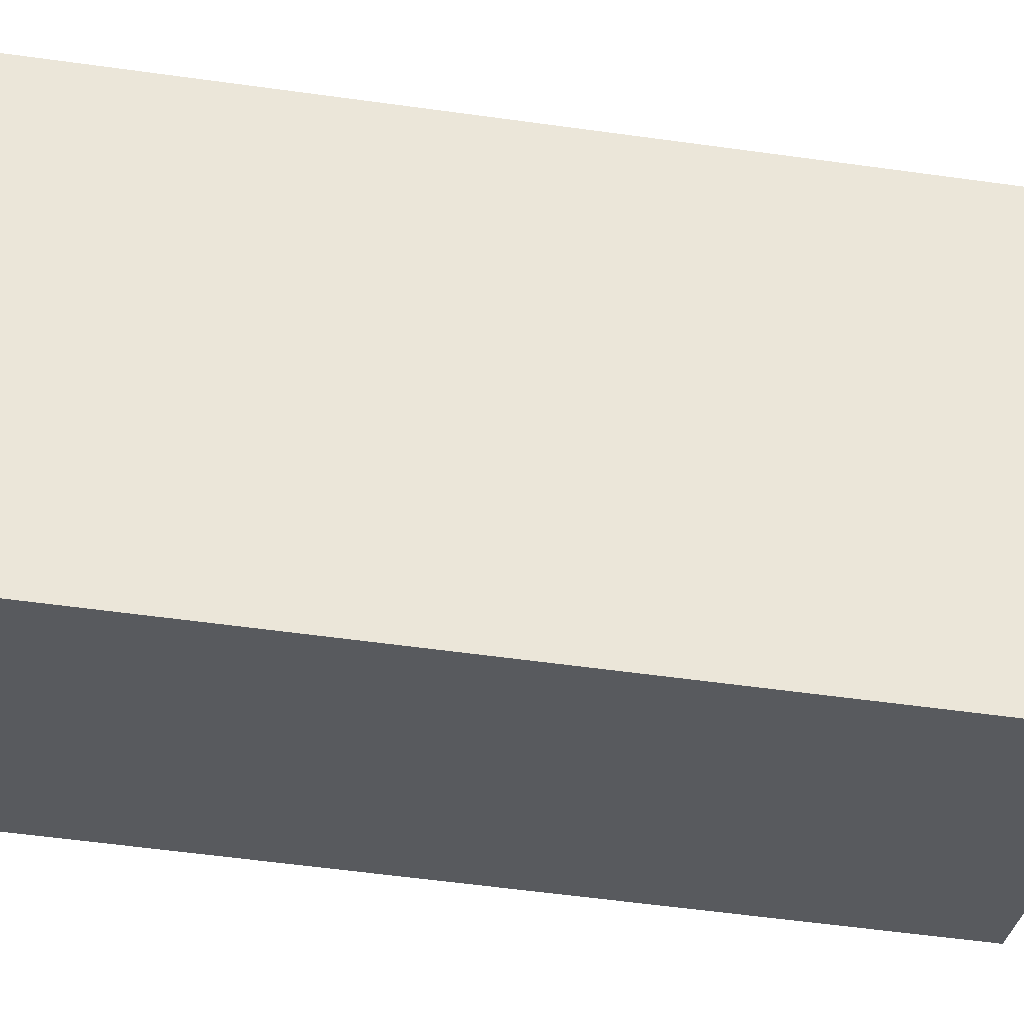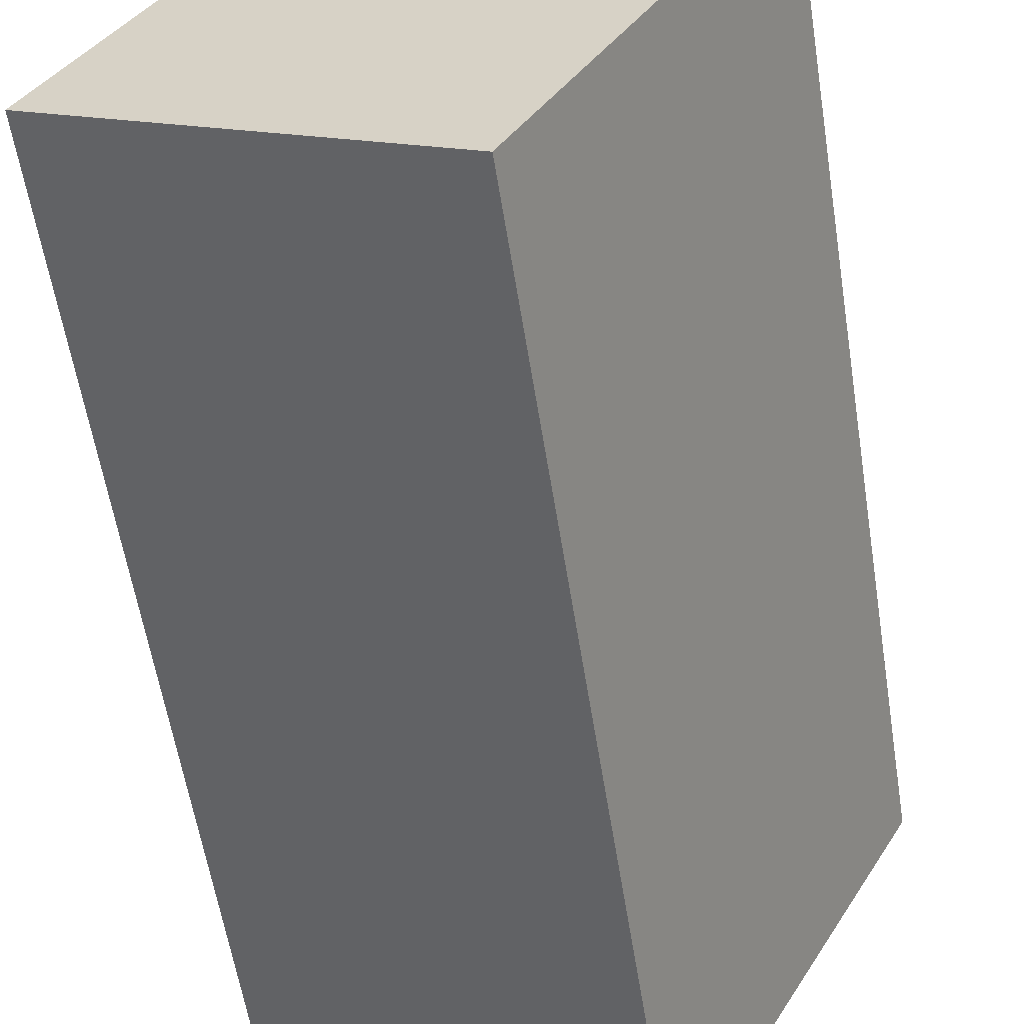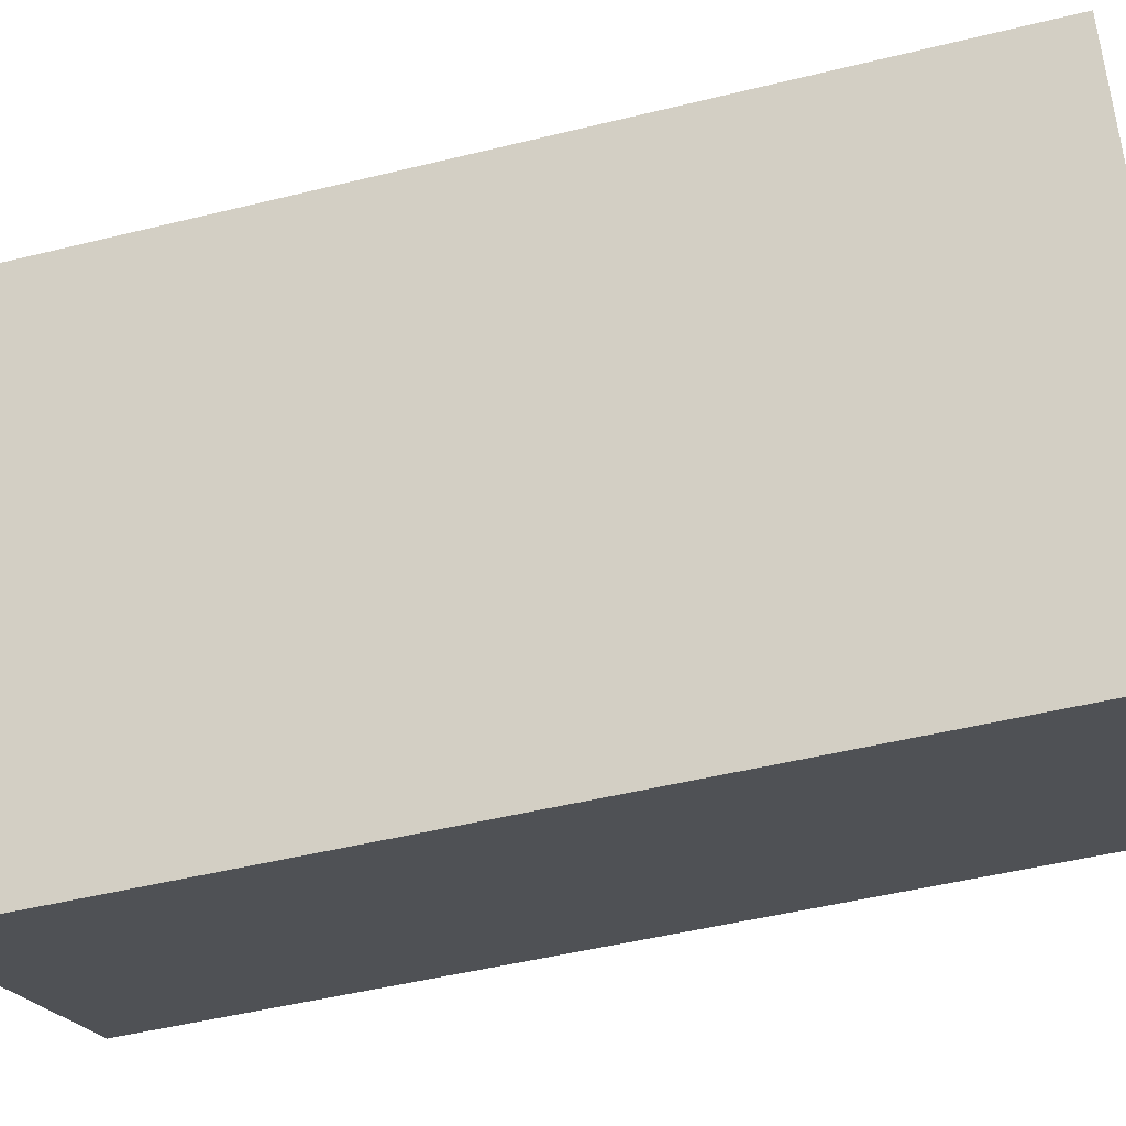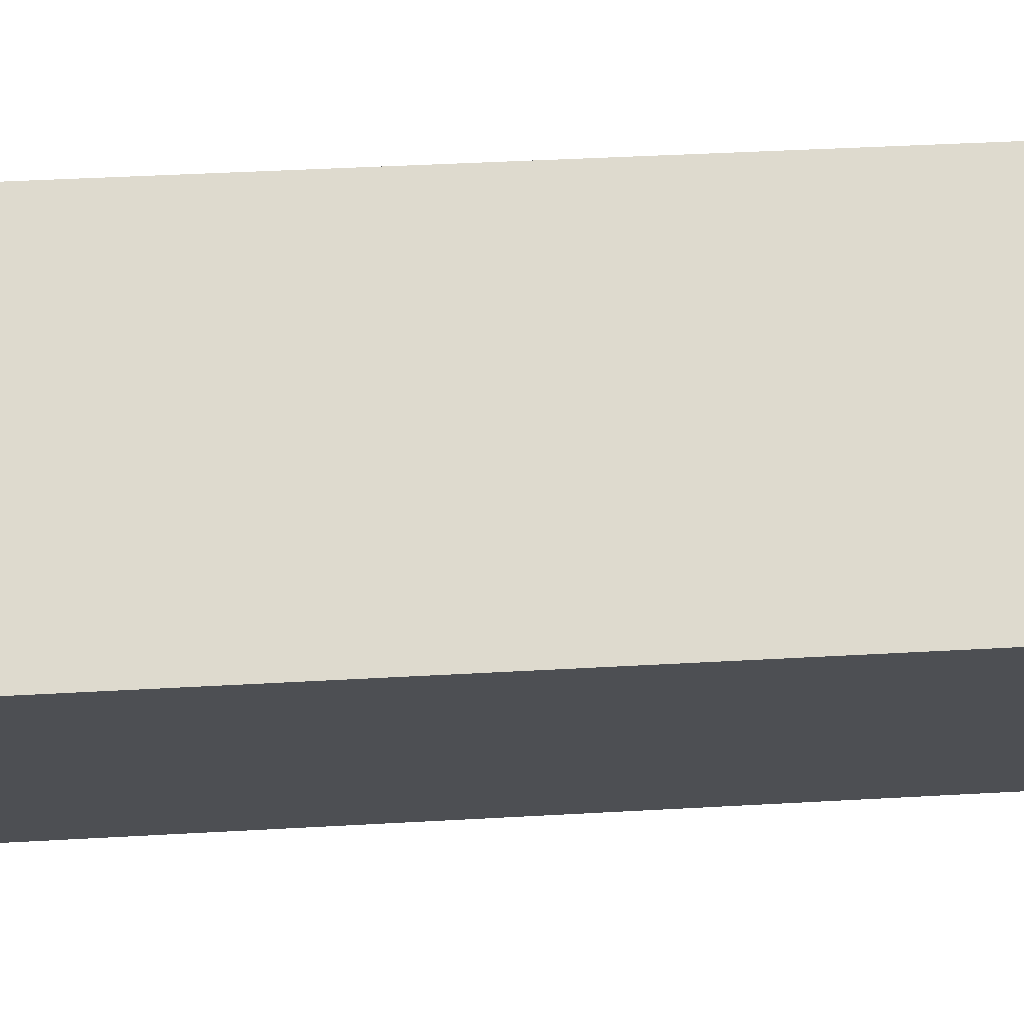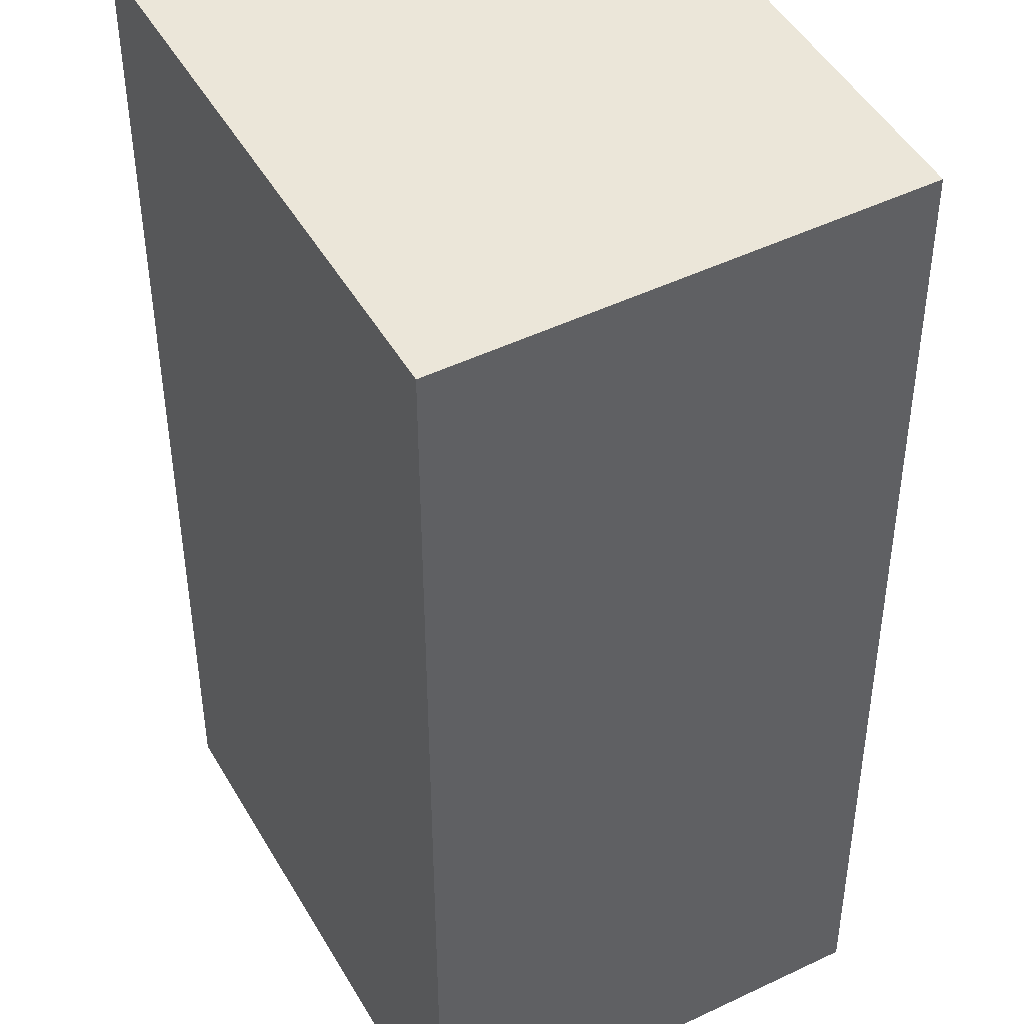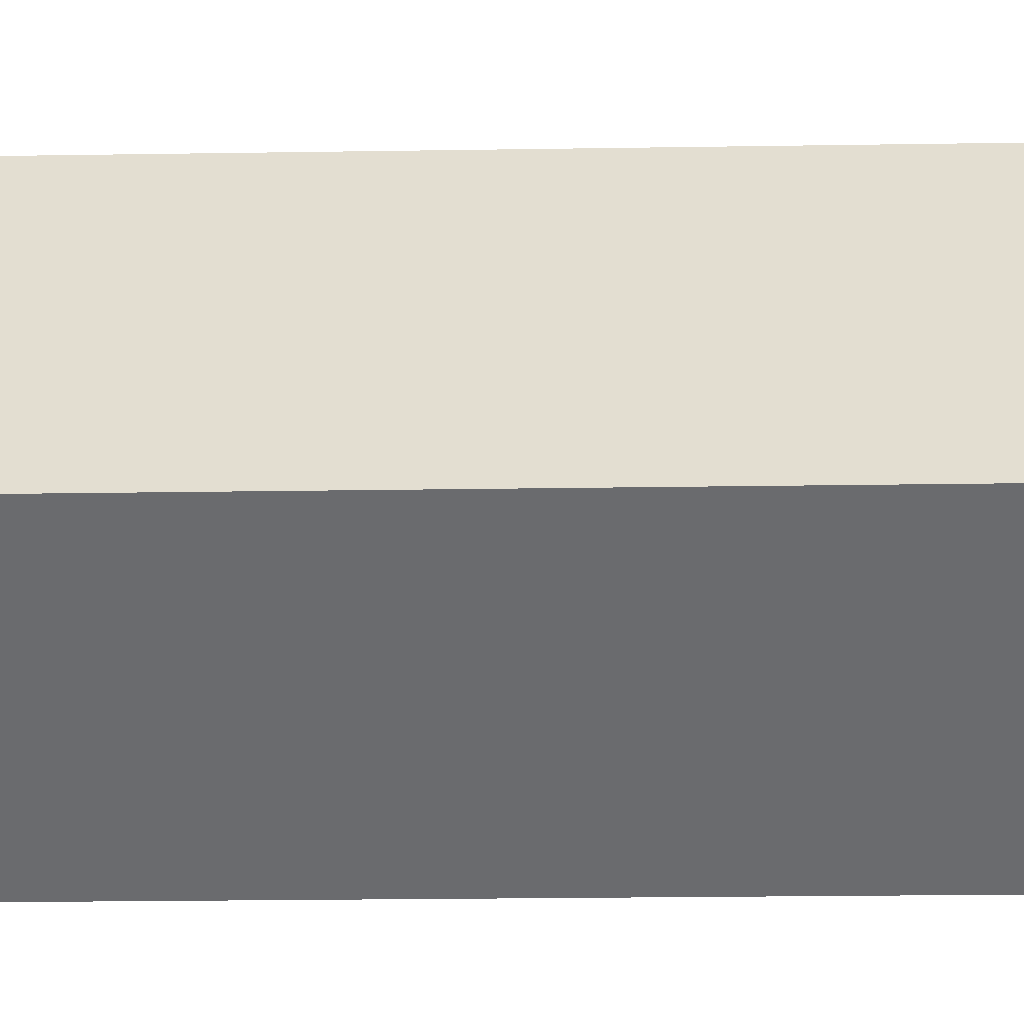
<metadata>
{"format":"obj","ext":"obj","renderer":"f3d","projection":"perspective","resolution":1024,"background":"white","views":[{"elev":-59.5,"azim":-98.0,"up":"+Z"},{"elev":-58.5,"azim":-171.0,"up":"+Z"},{"elev":-48.2,"azim":-74.5,"up":"+Z"},{"elev":43.2,"azim":-93.8,"up":"+Z"},{"elev":-42.7,"azim":0.1,"up":"+Z"},{"elev":-25.0,"azim":91.4,"up":"+Z"}]}
</metadata>
<code>
v  0 4.698 2.877e-16
v  2.991 4.698 -1.207
v  1.189 4.698 -2.187
v  1.802 4.698 0.98
v  1.189 1.339e-16 -2.187
v  0 0 0
v  1.802 -6.001e-17 0.98
v  2.991 7.391e-17 -1.207
g defaultobject
f 1 2 3
f 2 1 4
f 5 1 3
f 1 5 6
f 6 4 1
f 4 6 7
f 7 2 4
f 2 7 8
f 8 3 2
f 3 8 5
f 8 6 5
f 6 8 7

</code>
